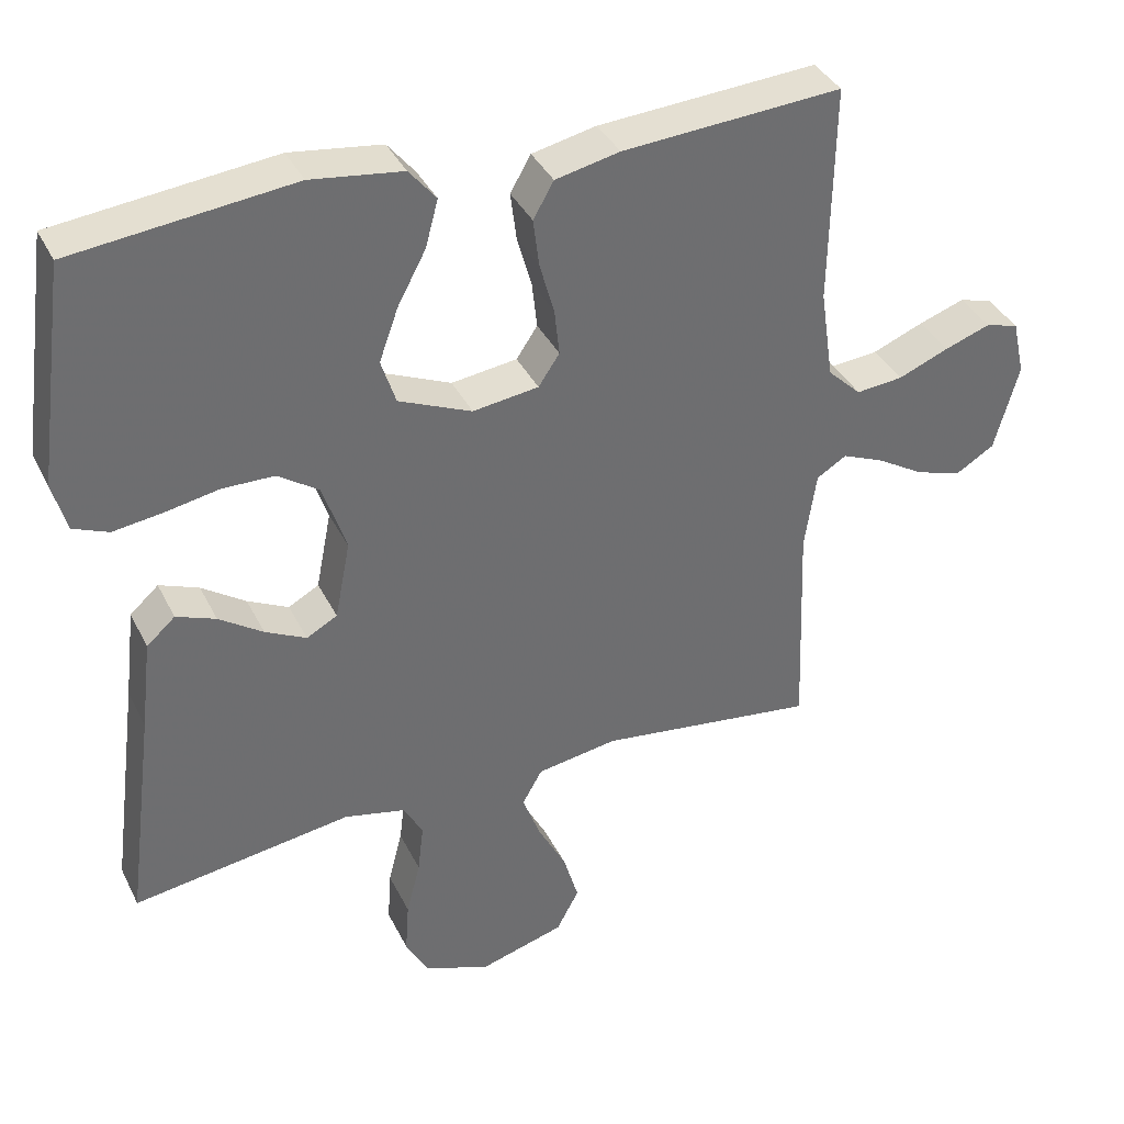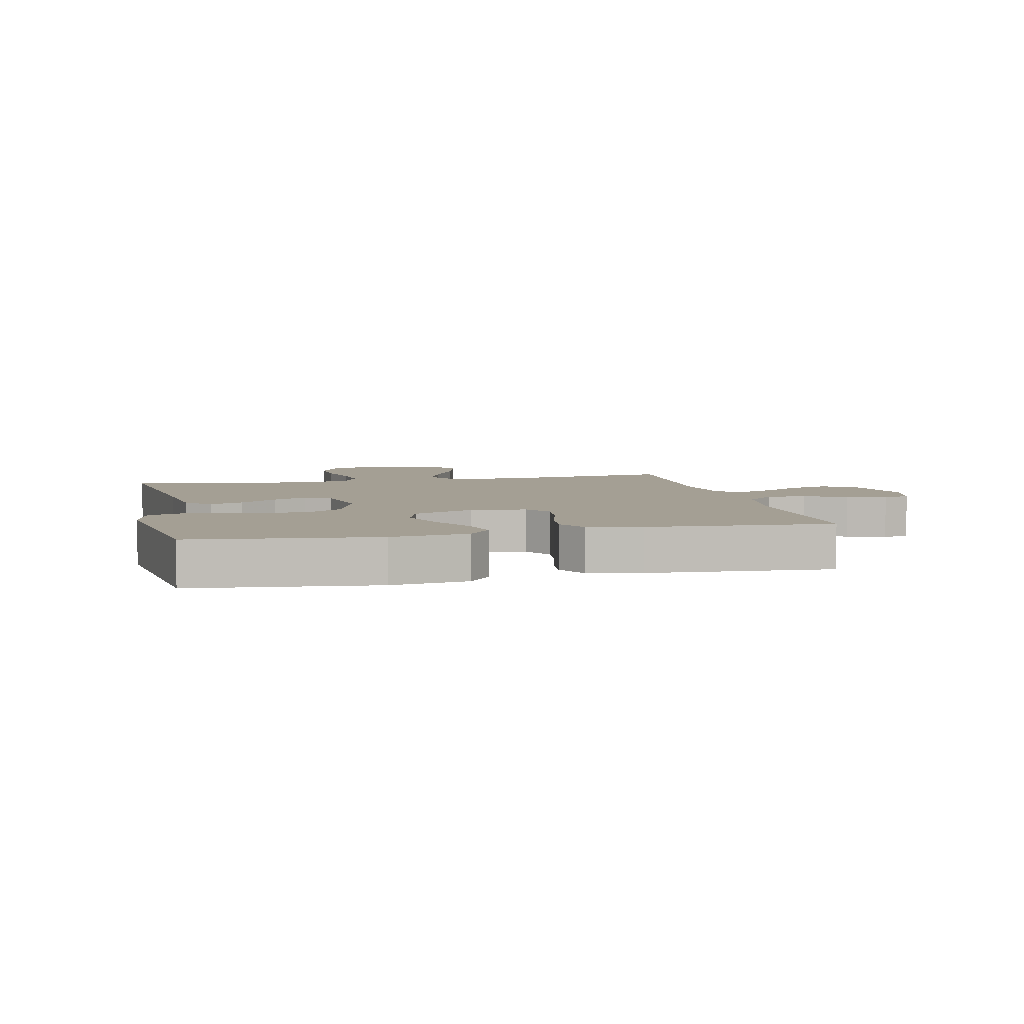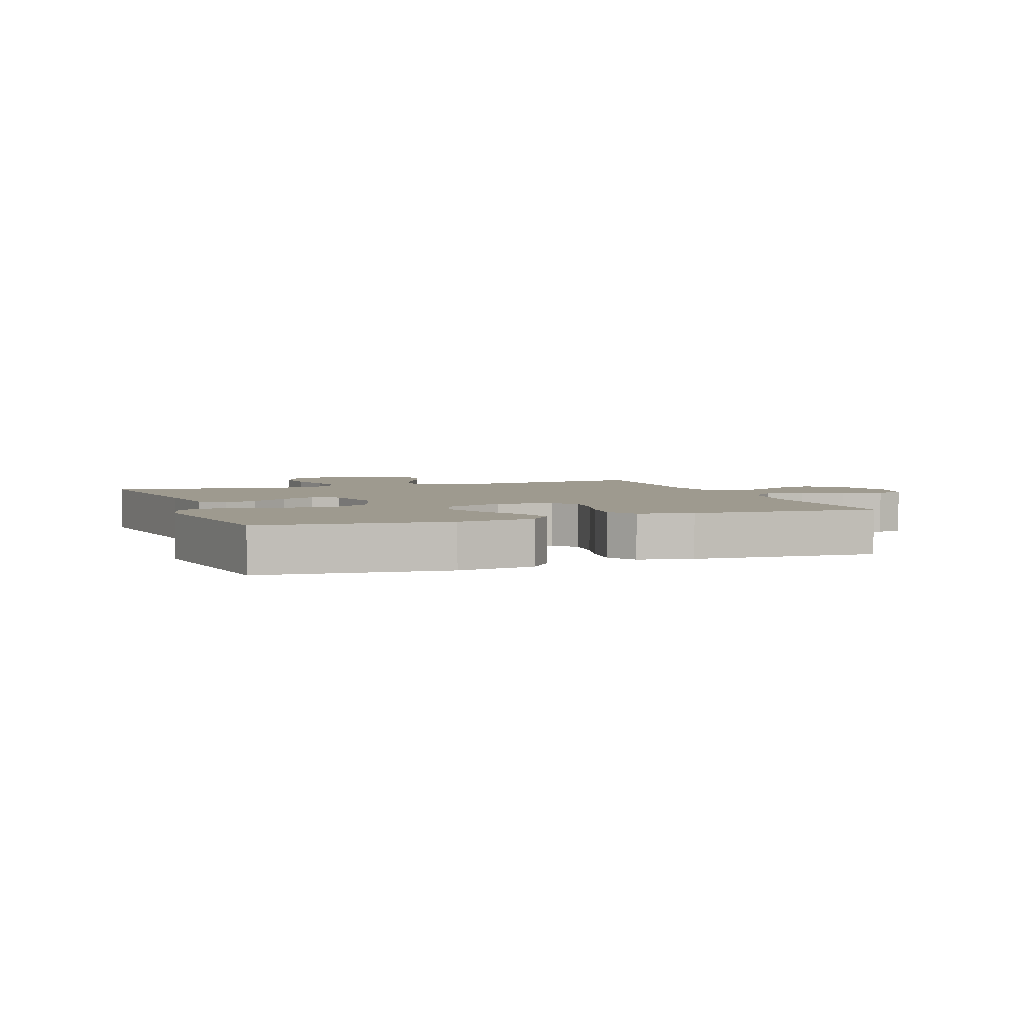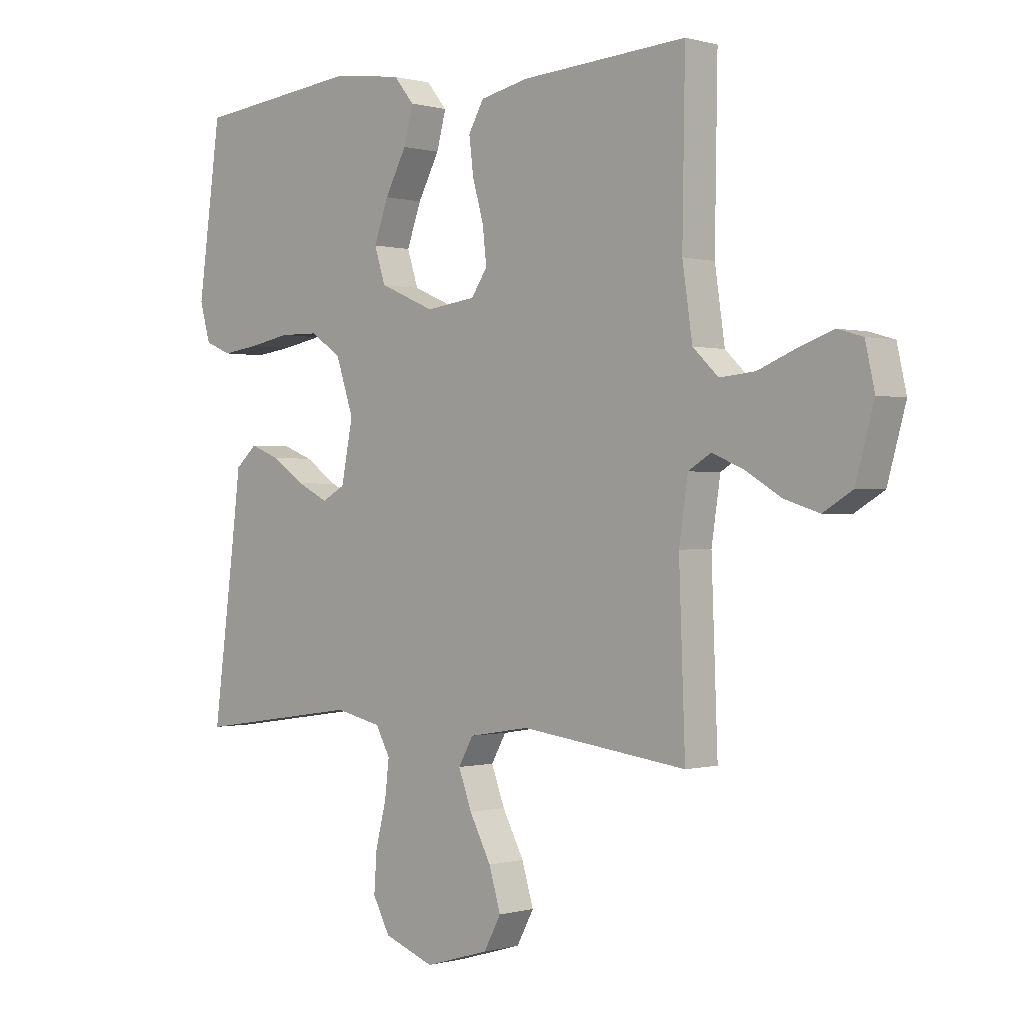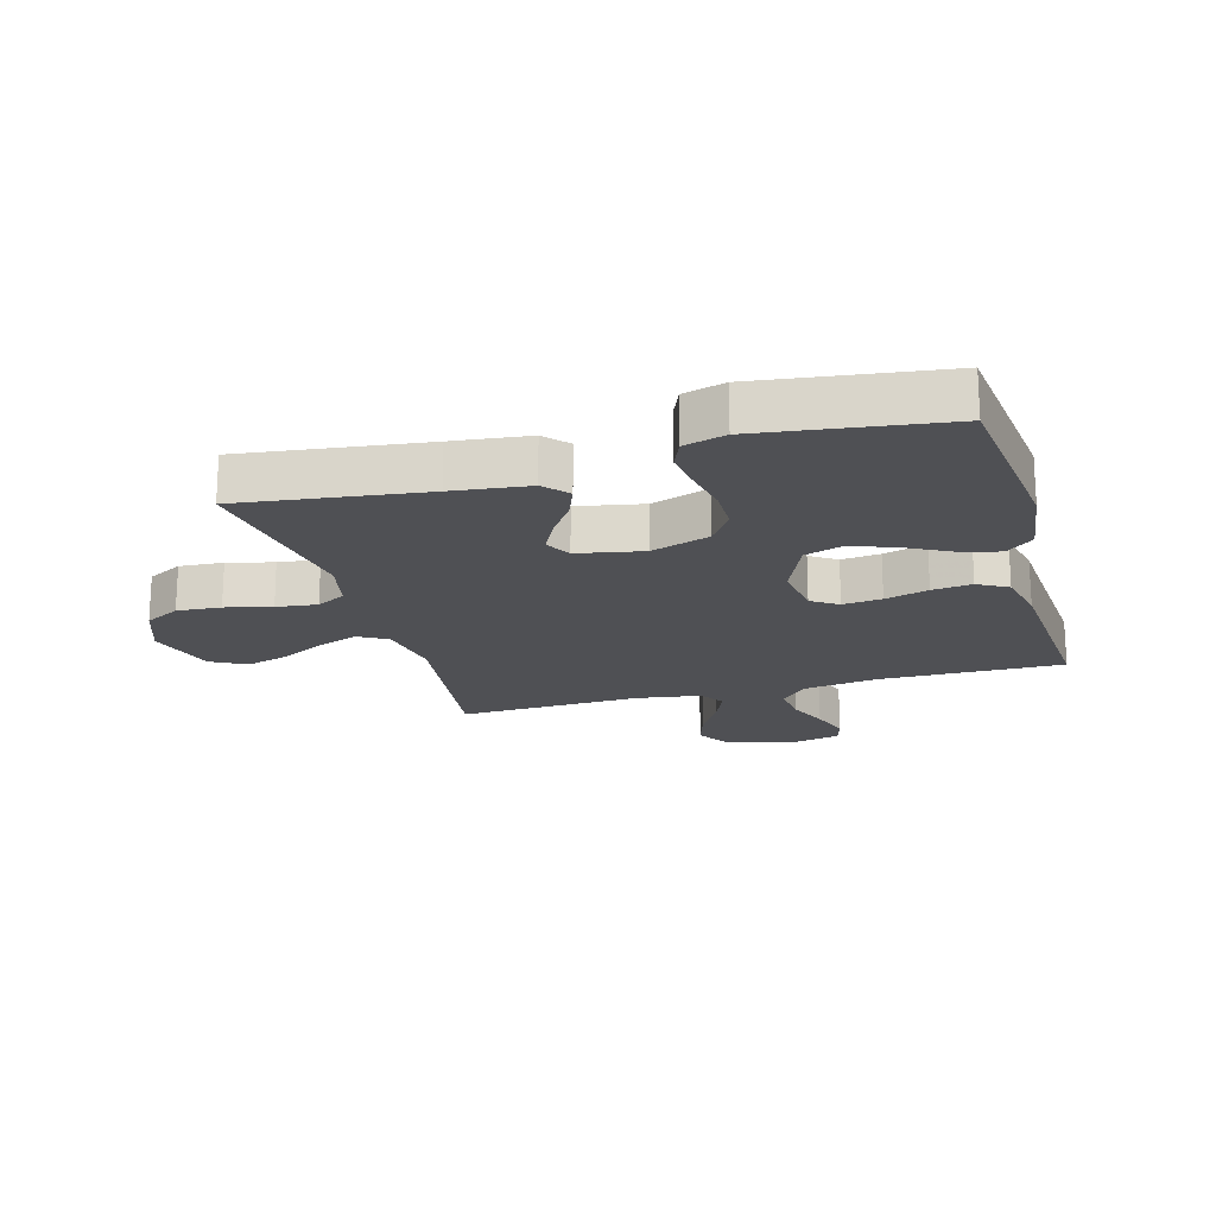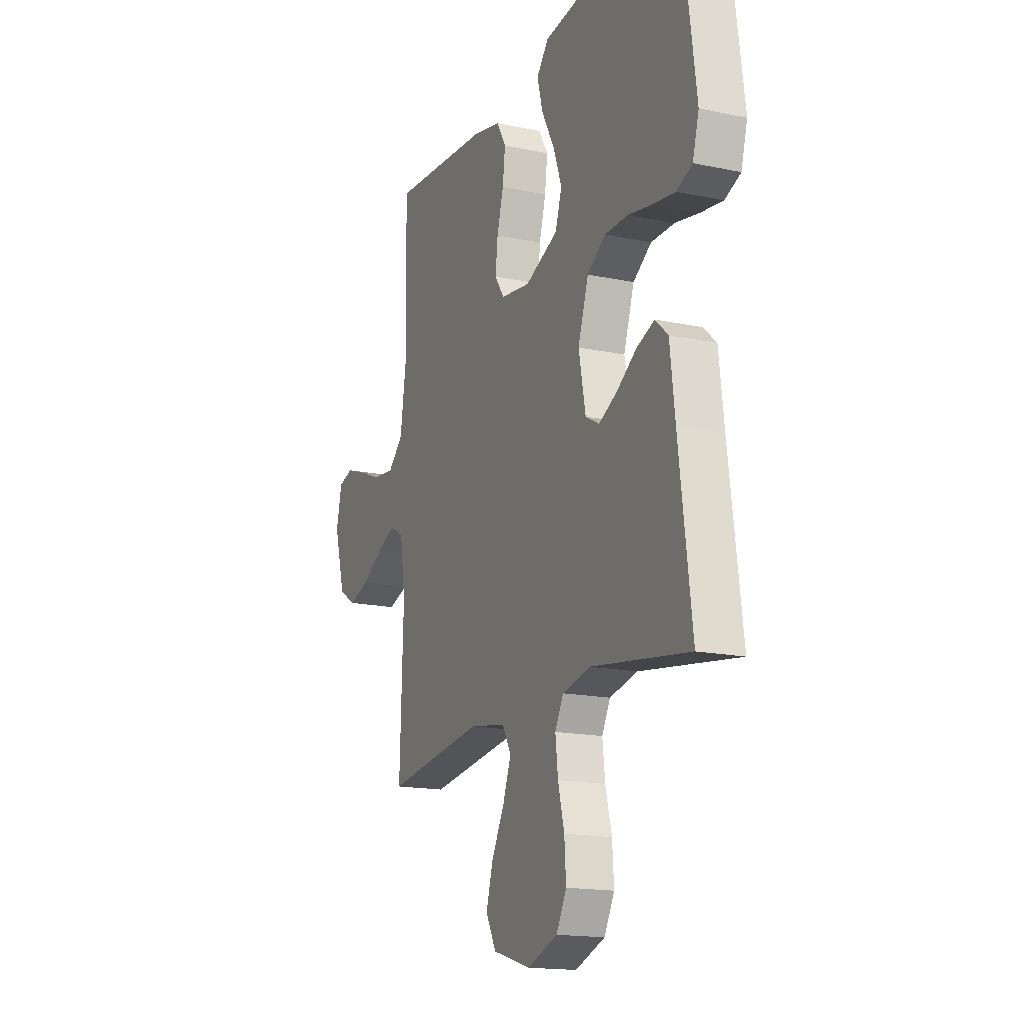
<metadata>
{"format":"obj","ext":"obj","renderer":"f3d","projection":"perspective","resolution":1024,"background":"white","views":[{"elev":37.4,"azim":-24.0,"up":"+Z"},{"elev":5.5,"azim":-12.8,"up":"+Y"},{"elev":3.7,"azim":-20.5,"up":"+Y"},{"elev":-0.1,"azim":43.9,"up":"+Z"},{"elev":-19.1,"azim":-74.1,"up":"+Y"},{"elev":-16.4,"azim":-113.4,"up":"+Z"}]}
</metadata>
<code>
v -0.5 0.07 0.5
v -0.2 0.07 0.533
v -0.075 0.07 0.516
v -0.038 0.07 0.471
v -0.055 0.07 0.407
v -0.094 0.07 0.334
v -0.12 0.07 0.262
v -0.1 0.07 0.2
v 0 0.07 0.157
v 0.09 0.07 0.169
v 0.119 0.07 0.212
v 0.112 0.07 0.276
v 0.092 0.07 0.347
v 0.084 0.07 0.412
v 0.112 0.07 0.461
v 0.2 0.07 0.48
v 0.5 0.07 0.5
v 0.495 0.07 0.2
v 0.513 0.07 0.077
v 0.559 0.07 0.033
v 0.623 0.07 0.039
v 0.692 0.07 0.067
v 0.755 0.07 0.089
v 0.8 0.07 0.076
v 0.817 0.07 0
v 0.784 0.07 -0.119
v 0.731 0.07 -0.151
v 0.668 0.07 -0.131
v 0.603 0.07 -0.092
v 0.546 0.07 -0.068
v 0.505 0.07 -0.093
v 0.489 0.07 -0.2
v 0.5 0.07 -0.5
v 0.2 0.07 -0.461
v 0.09 0.07 -0.479
v 0.063 0.07 -0.527
v 0.087 0.07 -0.592
v 0.126 0.07 -0.666
v 0.147 0.07 -0.737
v 0.116 0.07 -0.795
v 0 0.07 -0.829
v -0.091 0.07 -0.795
v -0.122 0.07 -0.737
v -0.117 0.07 -0.665
v -0.098 0.07 -0.59
v -0.09 0.07 -0.523
v -0.116 0.07 -0.475
v -0.2 0.07 -0.456
v -0.5 0.07 -0.5
v -0.461 0.07 -0.2
v -0.446 0.07 -0.075
v -0.407 0.07 -0.04
v -0.353 0.07 -0.061
v -0.293 0.07 -0.102
v -0.237 0.07 -0.13
v -0.195 0.07 -0.107
v -0.174 0.07 0
v -0.206 0.07 0.096
v -0.262 0.07 0.134
v -0.333 0.07 0.135
v -0.407 0.07 0.121
v -0.474 0.07 0.112
v -0.522 0.07 0.132
v -0.541 0.07 0.2
v -0.5 0 0.5
v -0.2 0 0.533
v -0.075 0 0.516
v -0.038 0 0.471
v -0.055 0 0.407
v -0.094 0 0.334
v -0.12 0 0.262
v -0.1 0 0.2
v 0 0 0.157
v 0.09 0 0.169
v 0.119 0 0.212
v 0.112 0 0.276
v 0.092 0 0.347
v 0.084 0 0.412
v 0.112 0 0.461
v 0.2 0 0.48
v 0.5 0 0.5
v 0.495 0 0.2
v 0.513 0 0.077
v 0.559 0 0.033
v 0.623 0 0.039
v 0.692 0 0.067
v 0.755 0 0.089
v 0.8 0 0.076
v 0.817 0 0
v 0.784 0 -0.119
v 0.731 0 -0.151
v 0.668 0 -0.131
v 0.603 0 -0.092
v 0.546 0 -0.068
v 0.505 0 -0.093
v 0.489 0 -0.2
v 0.5 0 -0.5
v 0.2 0 -0.461
v 0.09 0 -0.479
v 0.063 0 -0.527
v 0.087 0 -0.592
v 0.126 0 -0.666
v 0.147 0 -0.737
v 0.116 0 -0.795
v 0 0 -0.829
v -0.091 0 -0.795
v -0.122 0 -0.737
v -0.117 0 -0.665
v -0.098 0 -0.59
v -0.09 0 -0.523
v -0.116 0 -0.475
v -0.2 0 -0.456
v -0.5 0 -0.5
v -0.461 0 -0.2
v -0.446 0 -0.075
v -0.407 0 -0.04
v -0.353 0 -0.061
v -0.293 0 -0.102
v -0.237 0 -0.13
v -0.195 0 -0.107
v -0.174 0 0
v -0.206 0 0.096
v -0.262 0 0.134
v -0.333 0 0.135
v -0.407 0 0.121
v -0.474 0 0.112
v -0.522 0 0.132
v -0.541 0 0.2
f 4 5 6
f 3 4 6
f 2 3 6
f 1 2 6
f 64 1 6
f 63 64 6
f 62 63 6
f 61 62 6
f 60 61 6
f 59 60 6 7
f 58 59 7 8
f 57 58 8 9
f 56 57 9 10
f 52 53 54
f 51 52 54
f 50 51 54
f 50 54 55
f 49 50 55
f 48 49 55
f 47 48 55 56
f 43 44 45
f 42 43 45
f 41 42 45
f 40 41 45
f 39 40 45
f 38 39 45
f 37 38 45
f 36 37 45 46
f 47 56 10
f 46 47 10
f 36 46 10
f 35 36 10
f 27 28 29
f 26 27 29
f 25 26 29
f 24 25 29
f 23 24 29
f 22 23 29
f 21 22 29
f 20 21 29 30
f 19 20 30 31
f 16 17 18
f 15 16 18
f 14 15 18
f 13 14 18
f 12 13 18
f 19 31 32
f 18 19 32
f 12 18 32
f 11 12 32
f 10 11 32
f 35 10 32
f 34 35 32
f 32 33 34
f 70 69 68
f 70 68 67
f 70 67 66
f 70 66 65
f 70 65 128
f 70 128 127
f 70 127 126
f 70 126 125
f 70 125 124
f 71 70 124 123
f 72 71 123 122
f 73 72 122 121
f 74 73 121 120
f 118 117 116
f 118 116 115
f 118 115 114
f 119 118 114
f 119 114 113
f 119 113 112
f 120 119 112 111
f 109 108 107
f 109 107 106
f 109 106 105
f 109 105 104
f 109 104 103
f 109 103 102
f 109 102 101
f 110 109 101 100
f 74 120 111
f 74 111 110
f 74 110 100
f 74 100 99
f 93 92 91
f 93 91 90
f 93 90 89
f 93 89 88
f 93 88 87
f 93 87 86
f 93 86 85
f 94 93 85 84
f 95 94 84 83
f 82 81 80
f 82 80 79
f 82 79 78
f 82 78 77
f 82 77 76
f 96 95 83
f 96 83 82
f 96 82 76
f 96 76 75
f 96 75 74
f 96 74 99
f 96 99 98
f 98 97 96
f 1 65 66 2
f 2 66 67 3
f 3 67 68 4
f 4 68 69 5
f 5 69 70 6
f 6 70 71 7
f 7 71 72 8
f 8 72 73 9
f 9 73 74 10
f 10 74 75 11
f 11 75 76 12
f 12 76 77 13
f 13 77 78 14
f 14 78 79 15
f 15 79 80 16
f 16 80 81 17
f 17 81 82 18
f 18 82 83 19
f 19 83 84 20
f 20 84 85 21
f 21 85 86 22
f 22 86 87 23
f 23 87 88 24
f 24 88 89 25
f 25 89 90 26
f 26 90 91 27
f 27 91 92 28
f 28 92 93 29
f 29 93 94 30
f 30 94 95 31
f 31 95 96 32
f 32 96 97 33
f 33 97 98 34
f 34 98 99 35
f 35 99 100 36
f 36 100 101 37
f 37 101 102 38
f 38 102 103 39
f 39 103 104 40
f 40 104 105 41
f 41 105 106 42
f 42 106 107 43
f 43 107 108 44
f 44 108 109 45
f 45 109 110 46
f 46 110 111 47
f 47 111 112 48
f 48 112 113 49
f 49 113 114 50
f 50 114 115 51
f 51 115 116 52
f 52 116 117 53
f 53 117 118 54
f 54 118 119 55
f 55 119 120 56
f 56 120 121 57
f 57 121 122 58
f 58 122 123 59
f 59 123 124 60
f 60 124 125 61
f 61 125 126 62
f 62 126 127 63
f 63 127 128 64
f 64 128 65 1

</code>
